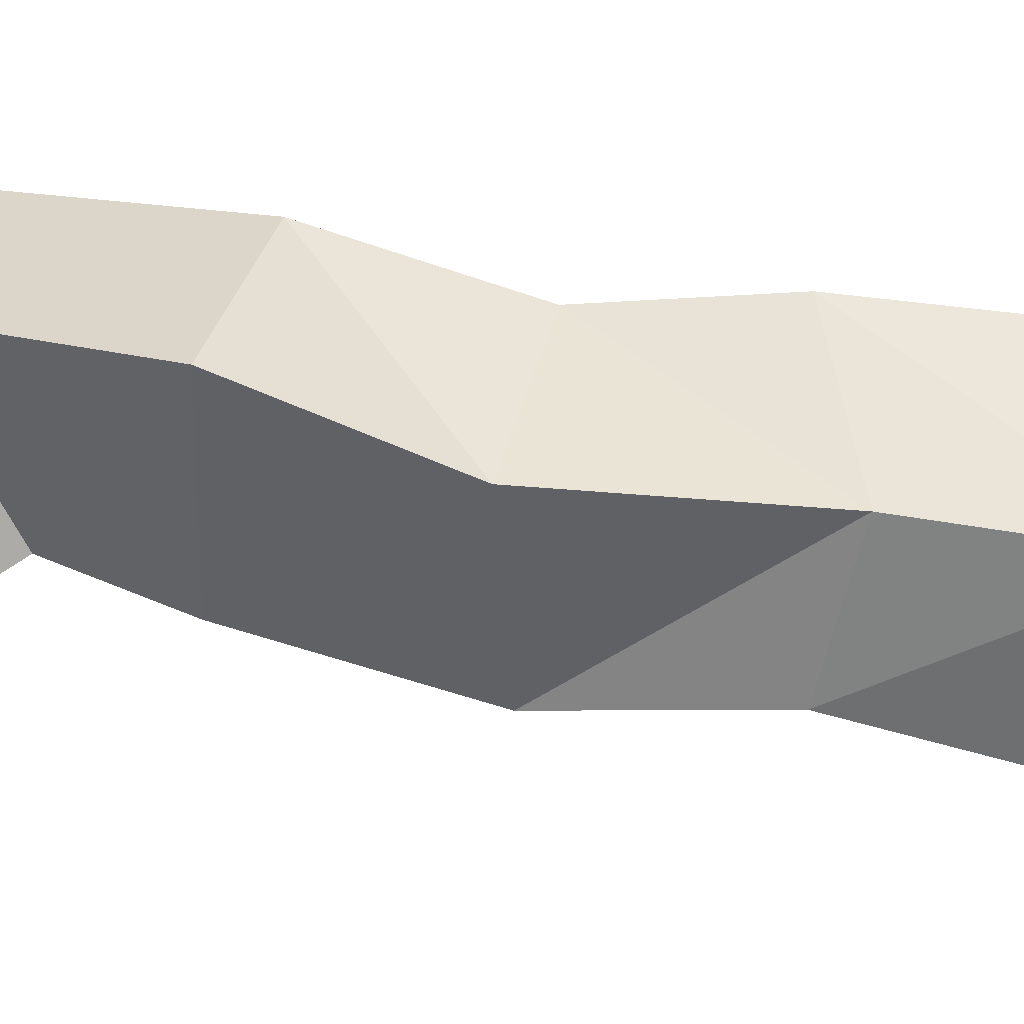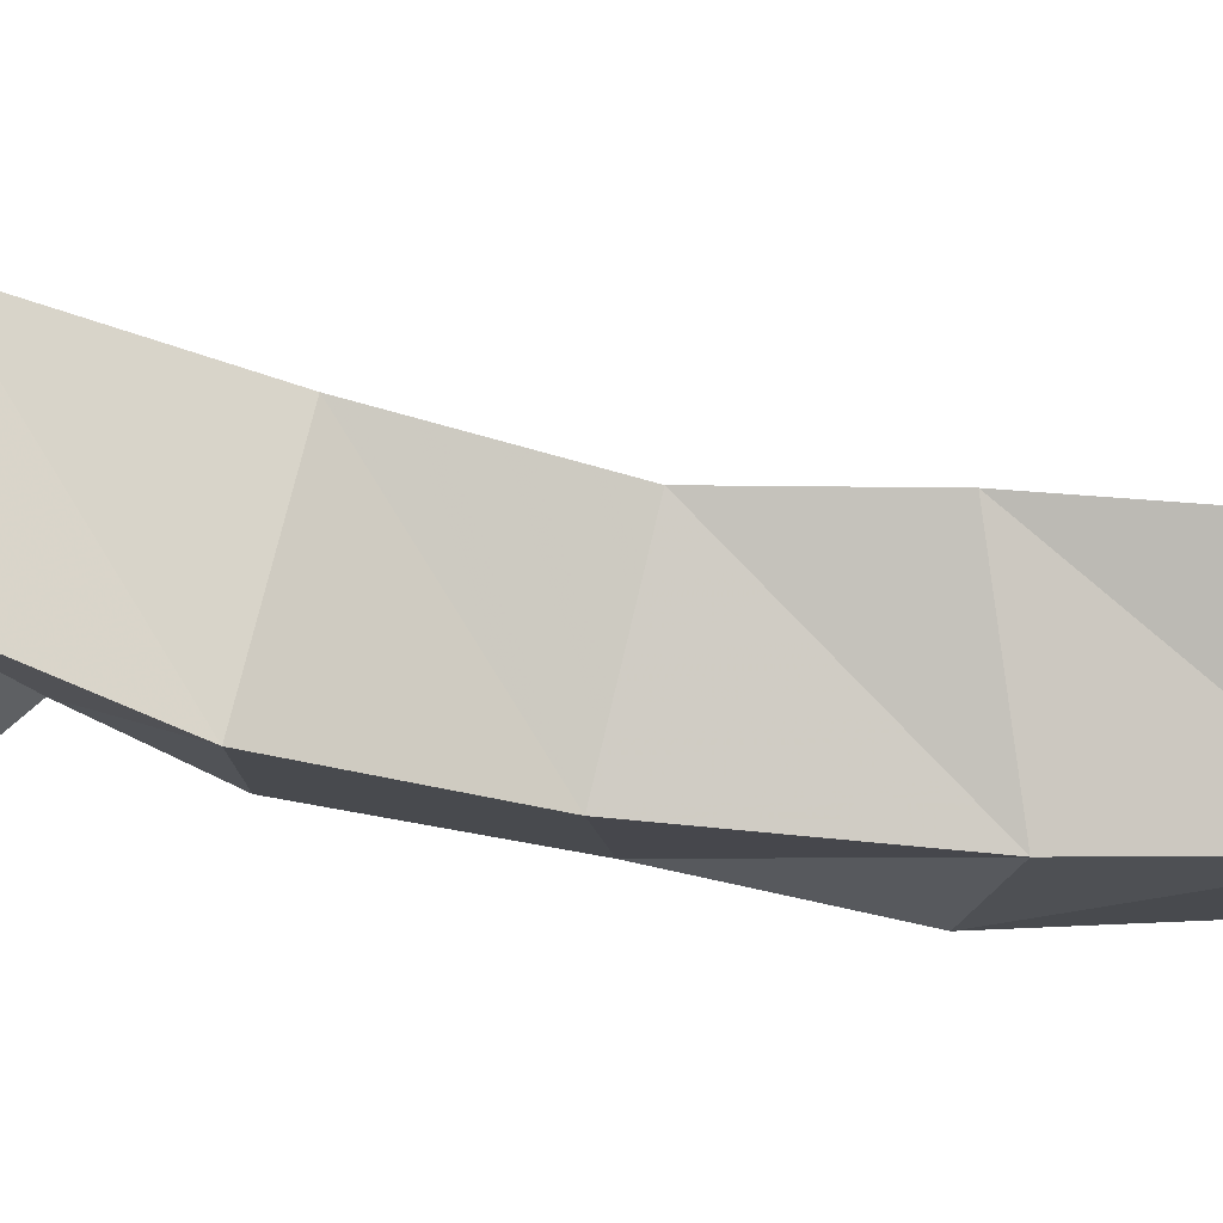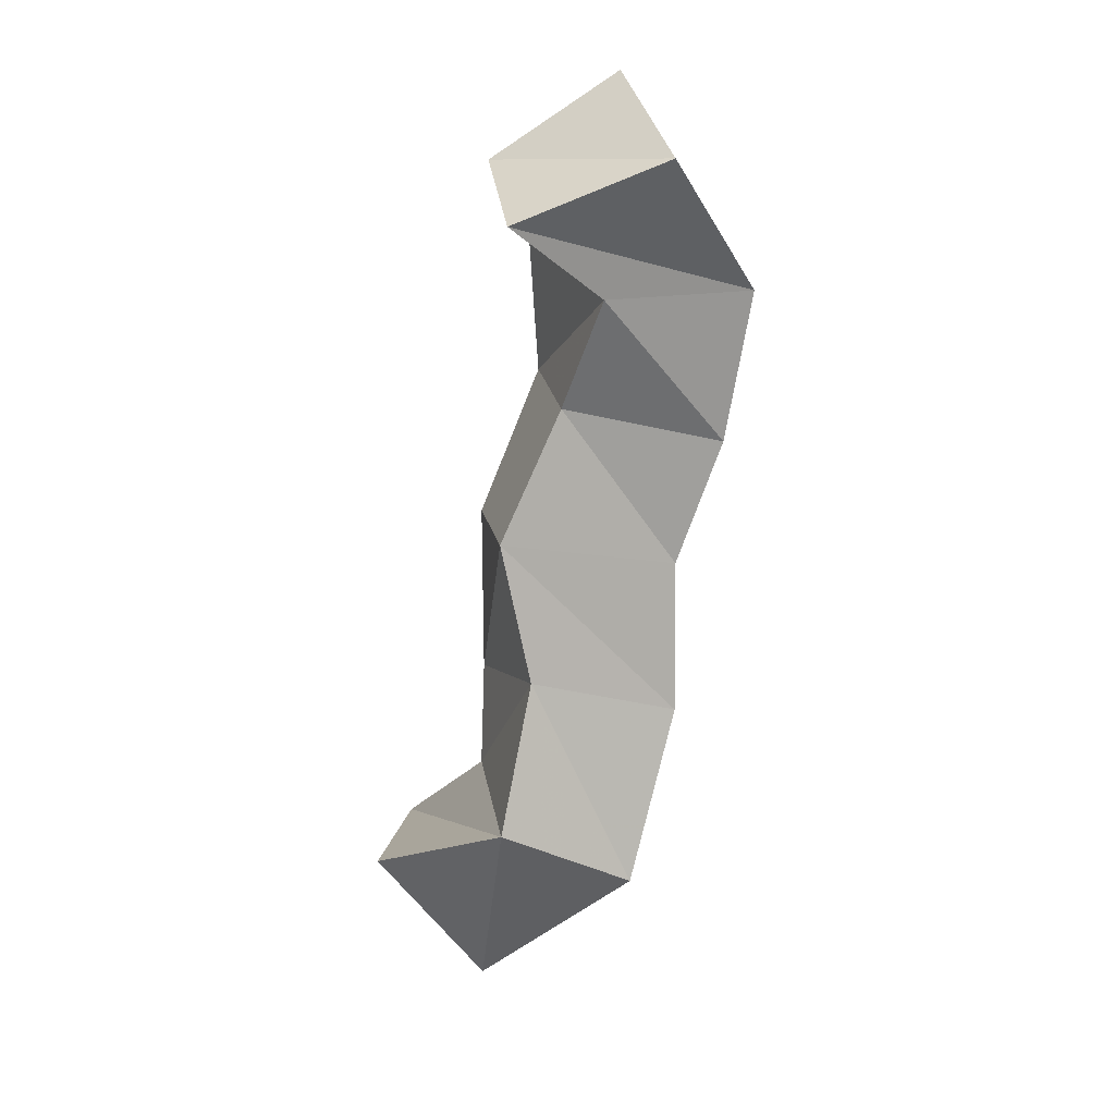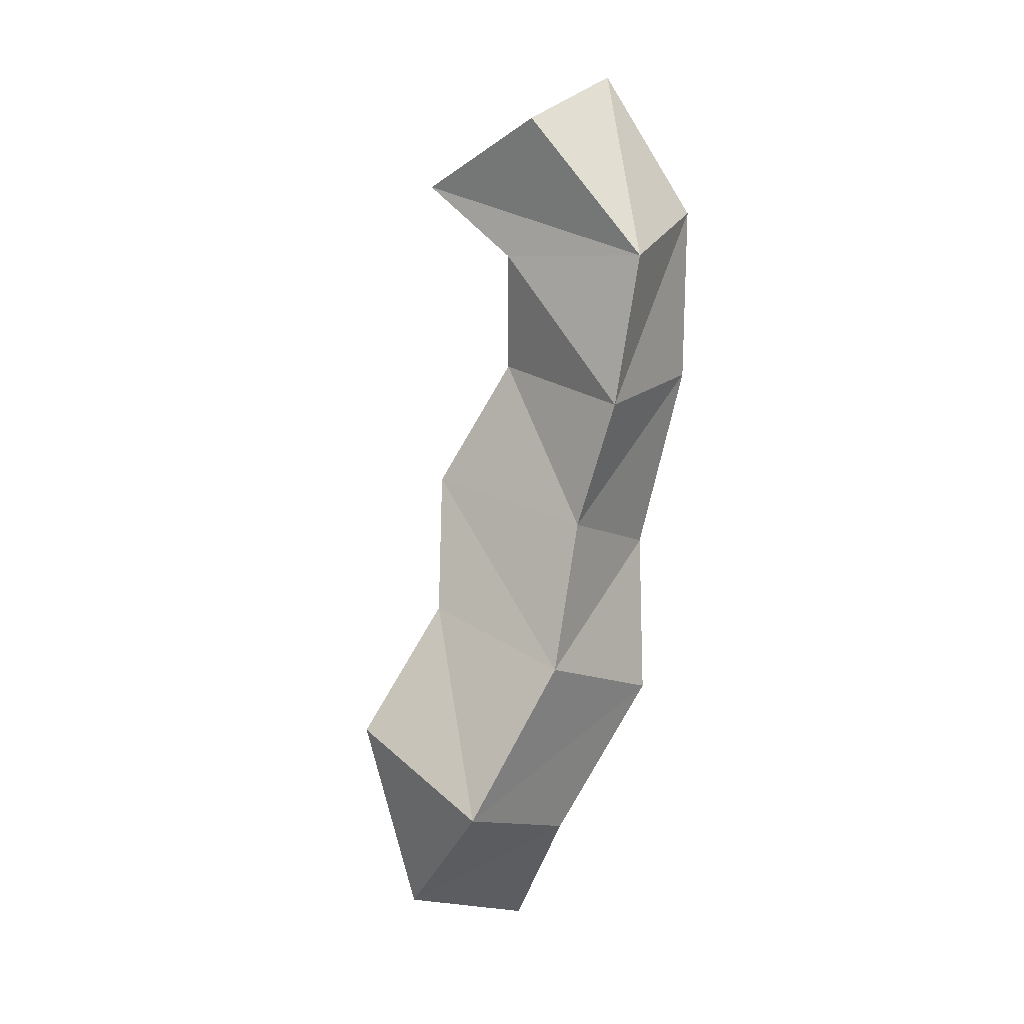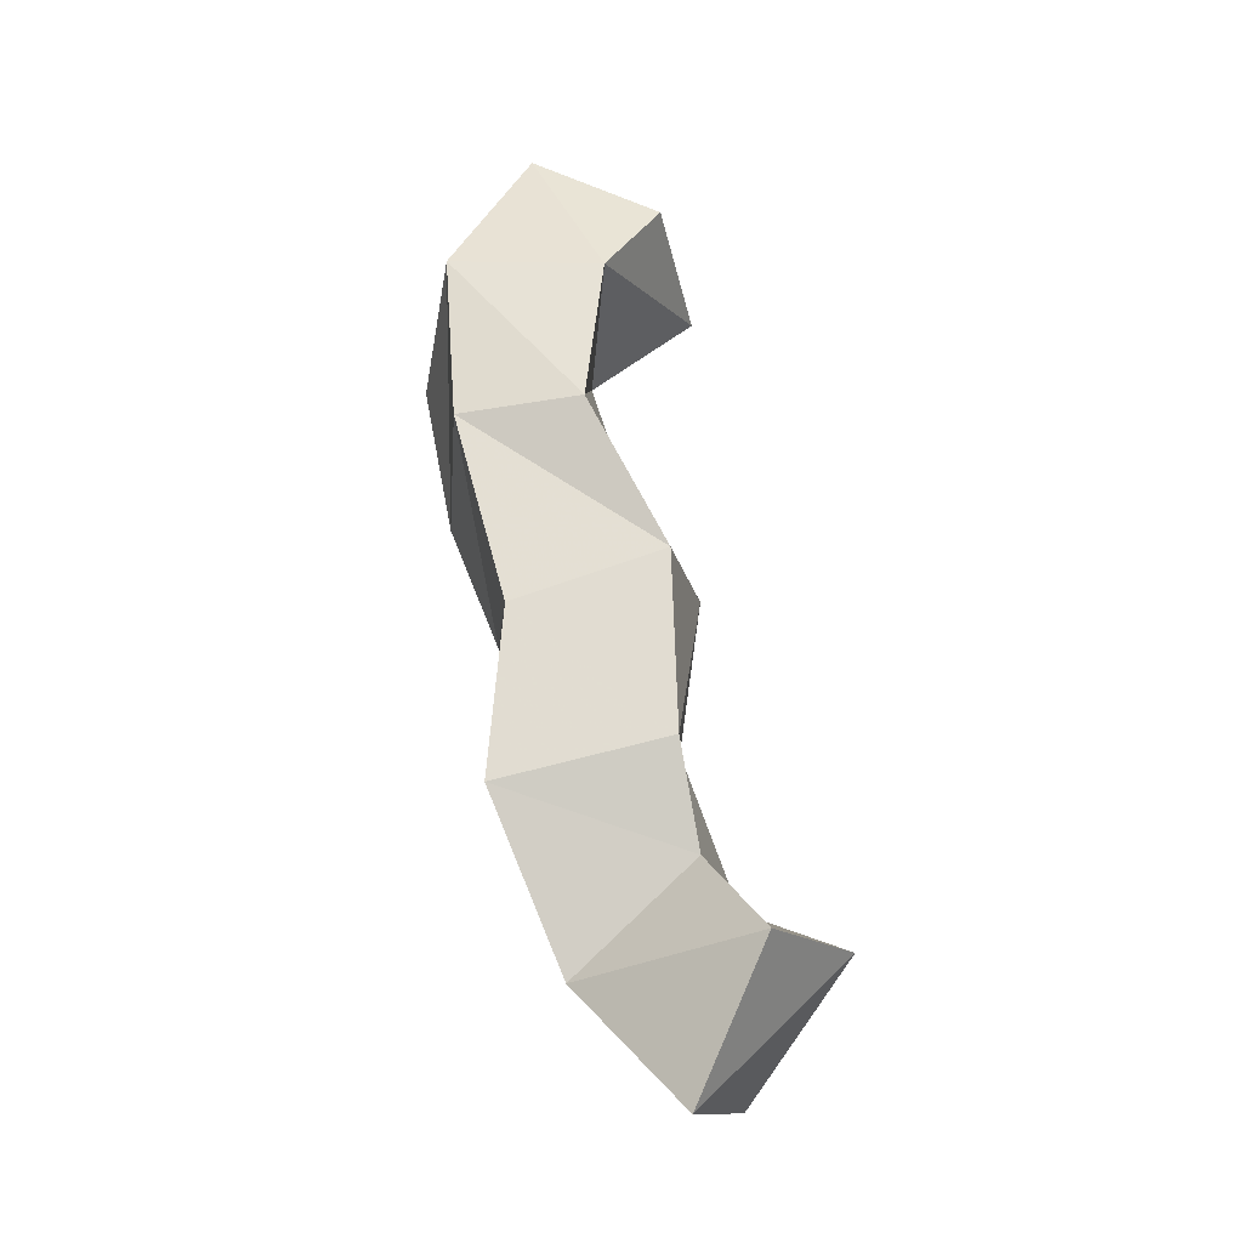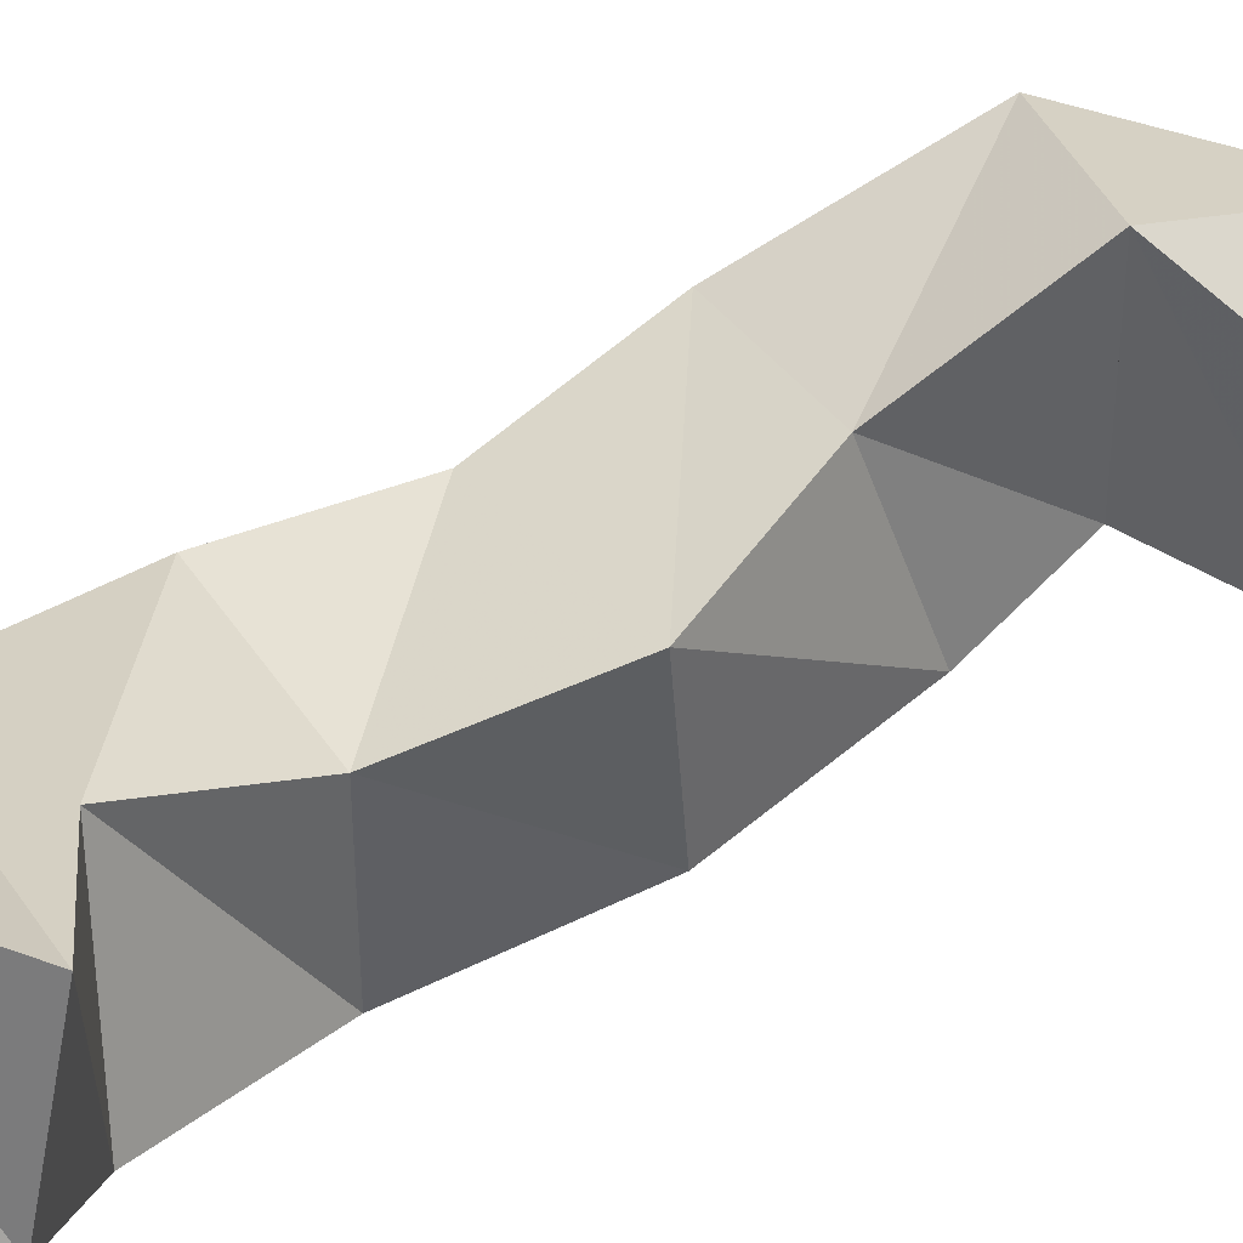
<metadata>
{"format":"obj","ext":"obj","renderer":"f3d","projection":"perspective","resolution":1024,"background":"white","views":[{"elev":-61.1,"azim":-106.2,"up":"+Y"},{"elev":-19.7,"azim":-105.2,"up":"+Y"},{"elev":21.9,"azim":169.7,"up":"+Z"},{"elev":2.8,"azim":-132.5,"up":"+Z"},{"elev":-26.3,"azim":11.4,"up":"+Z"},{"elev":39.8,"azim":45.6,"up":"+Y"}]}
</metadata>
<code>
v 0.01224 0.1198 1.013
v 0.01854 0.164 1.024
v 0.03471 0.1062 1.055
v 0.05071 0.1516 1.062
v -0.02264 0.1325 1.052
v -0.02778 0.1772 1.061
v 0.01336 0.1319 1.085
v 0.01529 0.1874 1.087
v -0.03971 0.1093 1.101
v -0.0461 0.1575 1.111
v 0.01018 0.119 1.114
v 0.002169 0.1662 1.128
v -0.03444 0.1055 1.151
v -0.0474 0.1486 1.158
v 0.009455 0.1134 1.167
v 0.0102 0.1578 1.172
v -0.04917 0.1 1.208
v -0.06238 0.1466 1.197
v -0.01186 0.1 1.21
v -0.011 0.1461 1.211
v -0.05398 0.1031 1.263
v -0.07122 0.1445 1.245
v -0.007757 0.1065 1.258
v -0.022 0.1561 1.247
v -0.03358 0.1212 1.309
v -0.04104 0.1634 1.29
v 0.006555 0.1187 1.282
v 0.007962 0.1641 1.272
f 1 2 4
f 3 1 4
f 2 6 8
f 4 2 8
f 6 5 7
f 8 6 7
f 5 1 3
f 7 5 3
f 8 7 3
f 4 8 3
f 2 1 5
f 6 2 5
f 5 6 8
f 7 5 8
f 6 10 12
f 8 6 12
f 10 9 11
f 12 10 11
f 9 5 7
f 11 9 7
f 12 11 7
f 8 12 7
f 6 5 9
f 10 6 9
f 9 10 12
f 11 9 12
f 10 14 16
f 12 10 16
f 14 13 15
f 16 14 15
f 13 9 11
f 15 13 11
f 16 15 11
f 12 16 11
f 10 9 13
f 14 10 13
f 13 14 16
f 15 13 16
f 14 18 20
f 16 14 20
f 18 17 19
f 20 18 19
f 17 13 15
f 19 17 15
f 20 19 15
f 16 20 15
f 14 13 17
f 18 14 17
f 17 18 20
f 19 17 20
f 18 22 24
f 20 18 24
f 22 21 23
f 24 22 23
f 21 17 19
f 23 21 19
f 24 23 19
f 20 24 19
f 18 17 21
f 22 18 21
f 21 22 24
f 23 21 24
f 22 26 28
f 24 22 28
f 26 25 27
f 28 26 27
f 25 21 23
f 27 25 23
f 28 27 23
f 24 28 23
f 22 21 25
f 26 22 25

</code>
